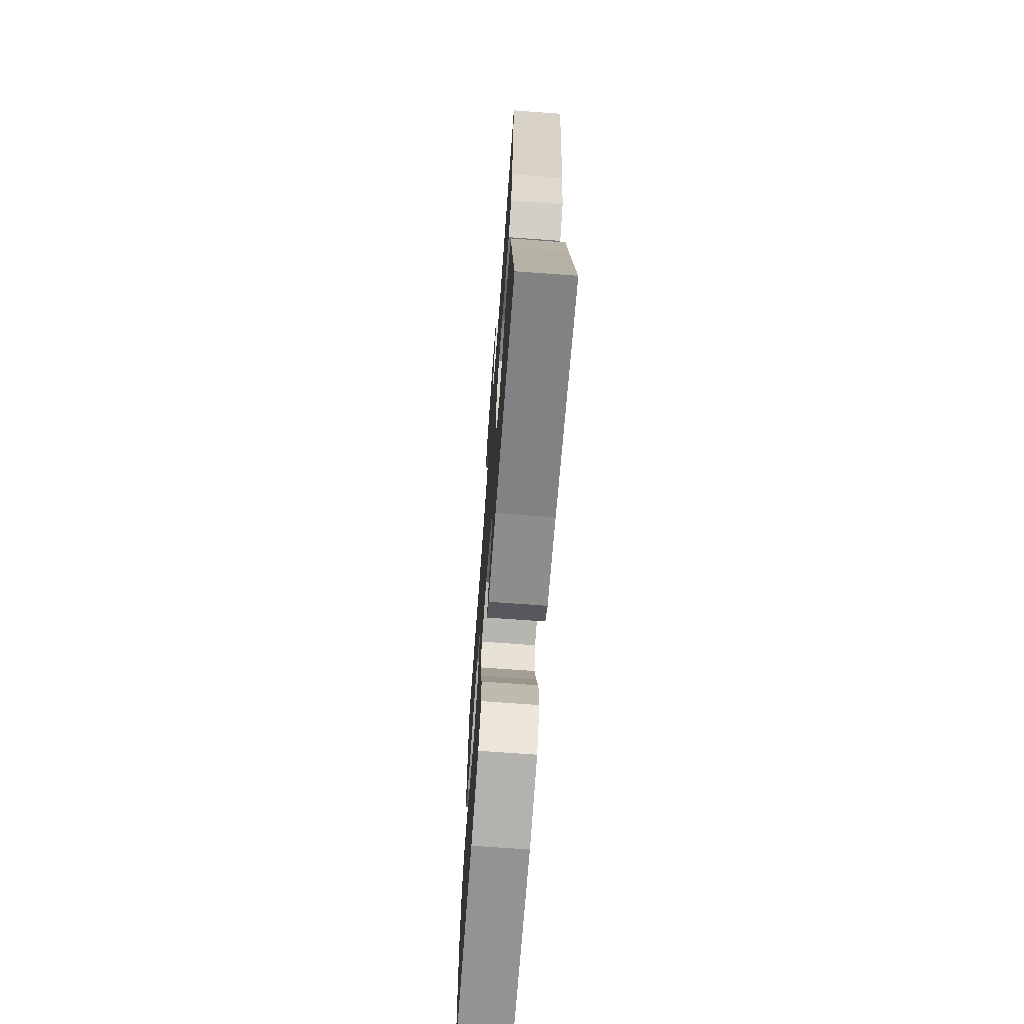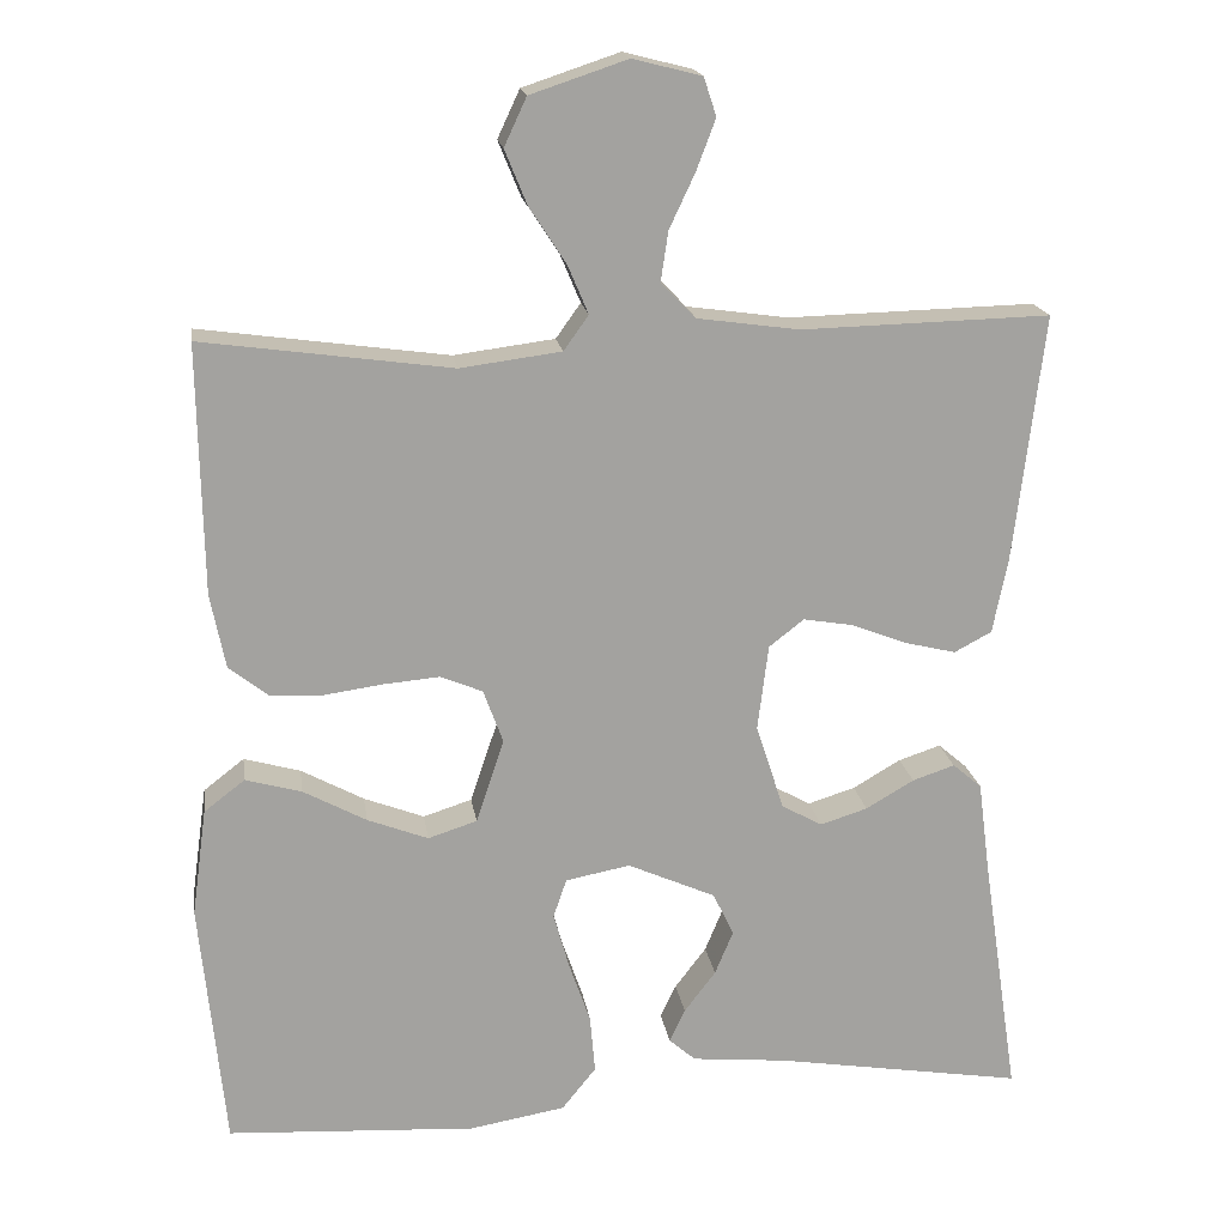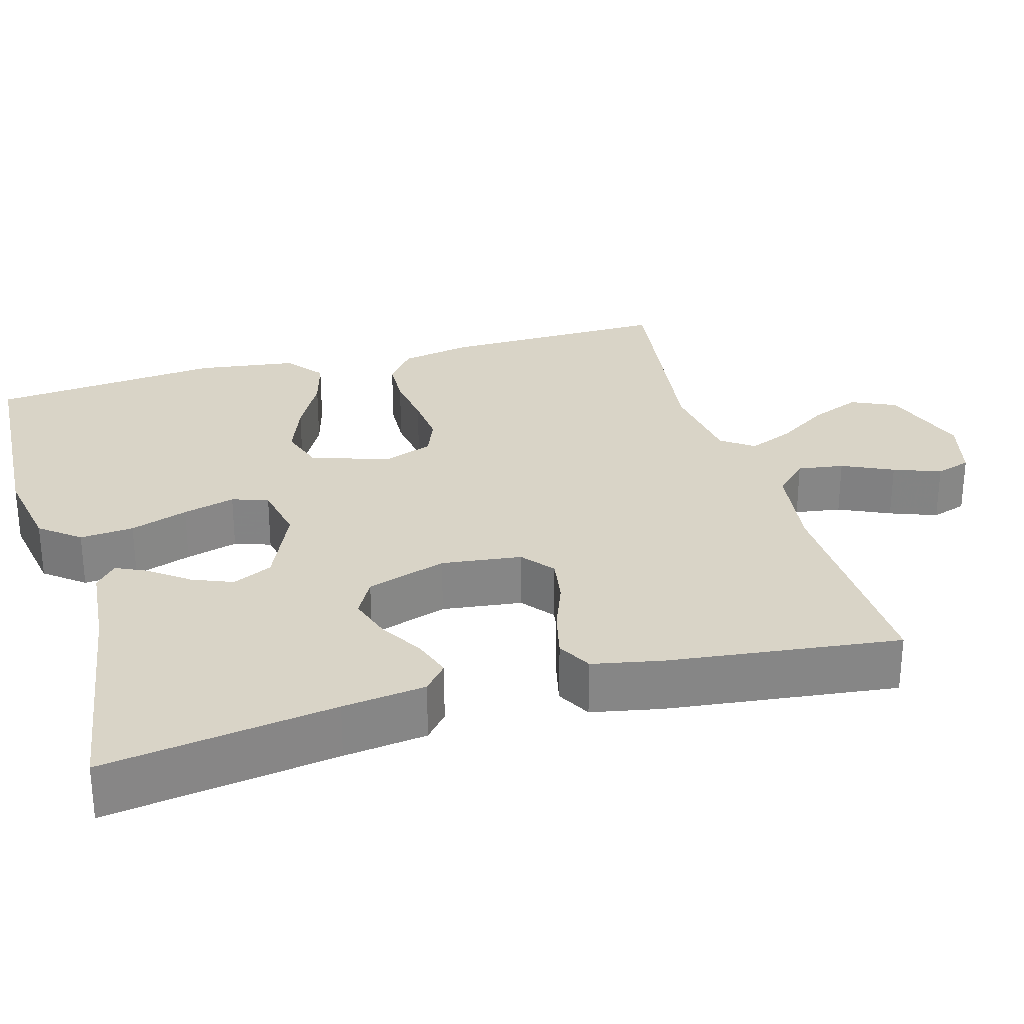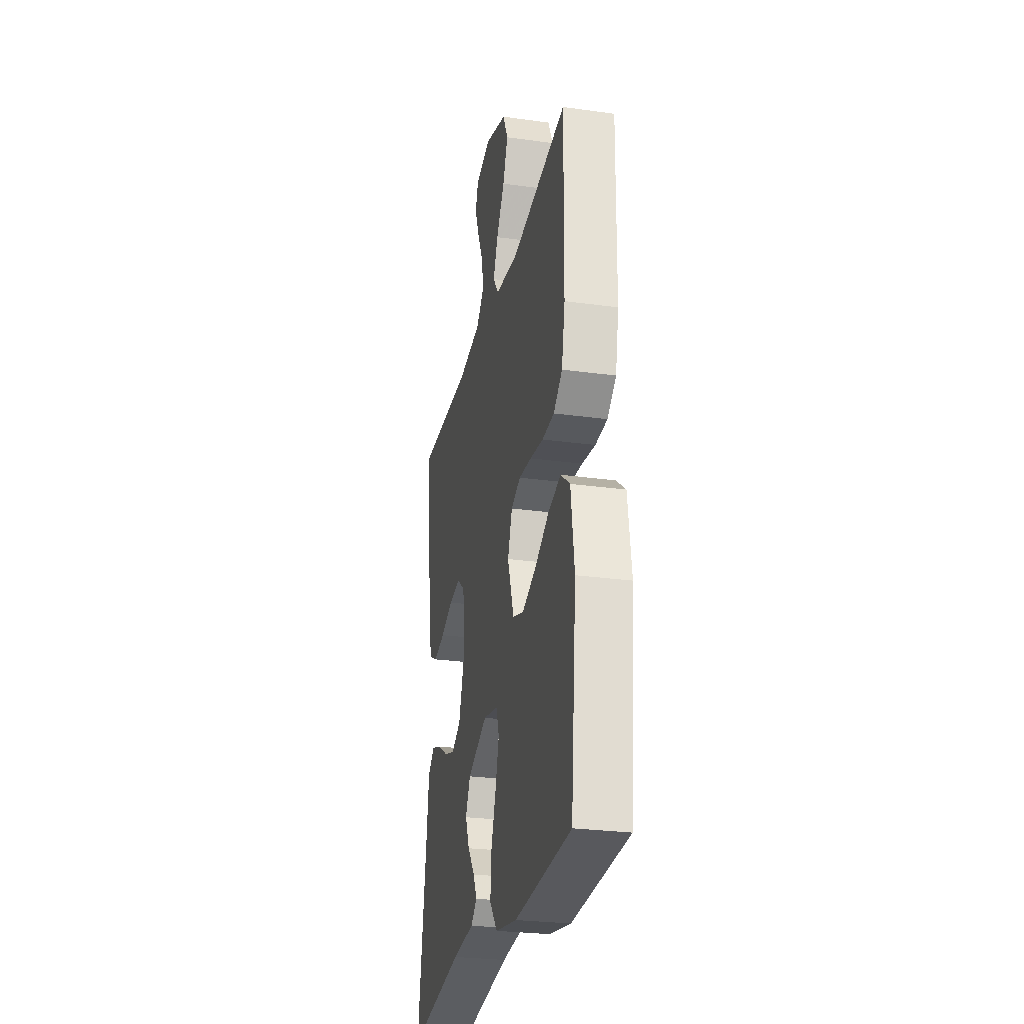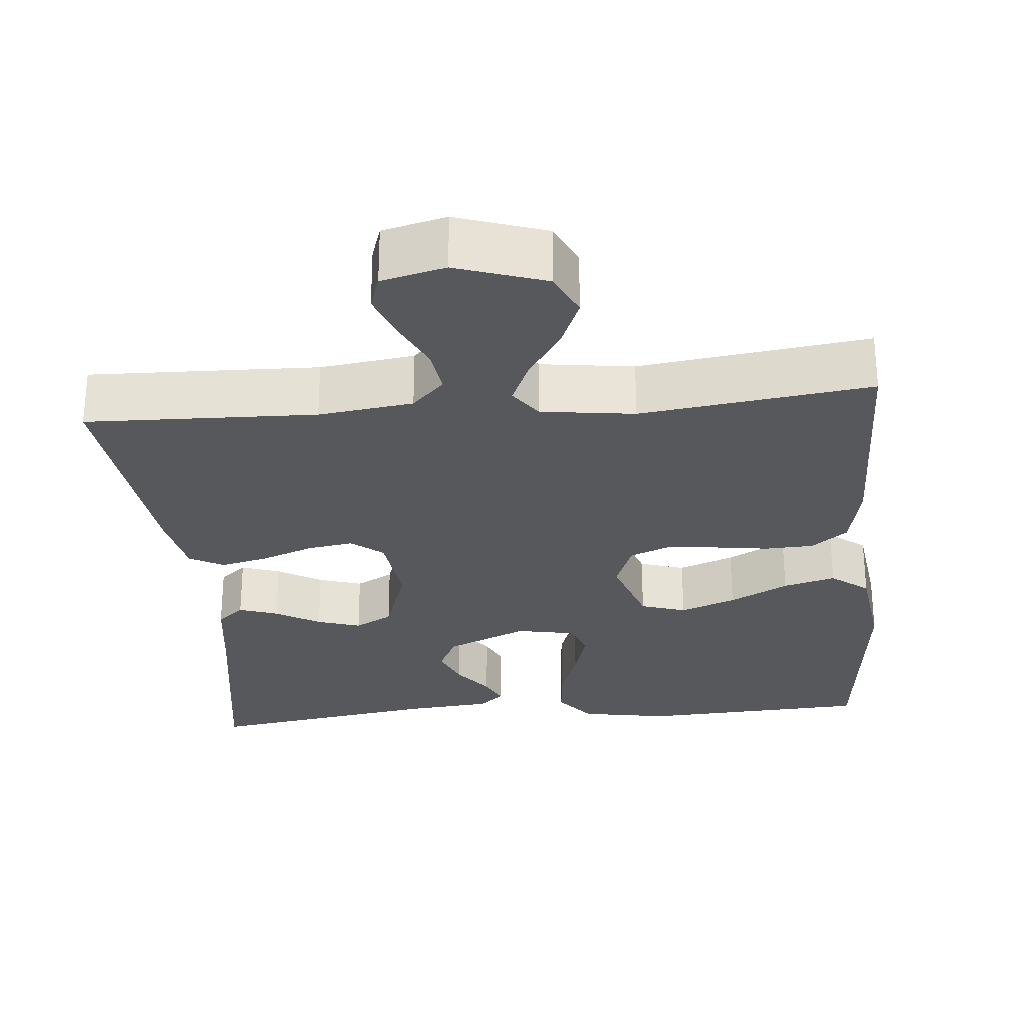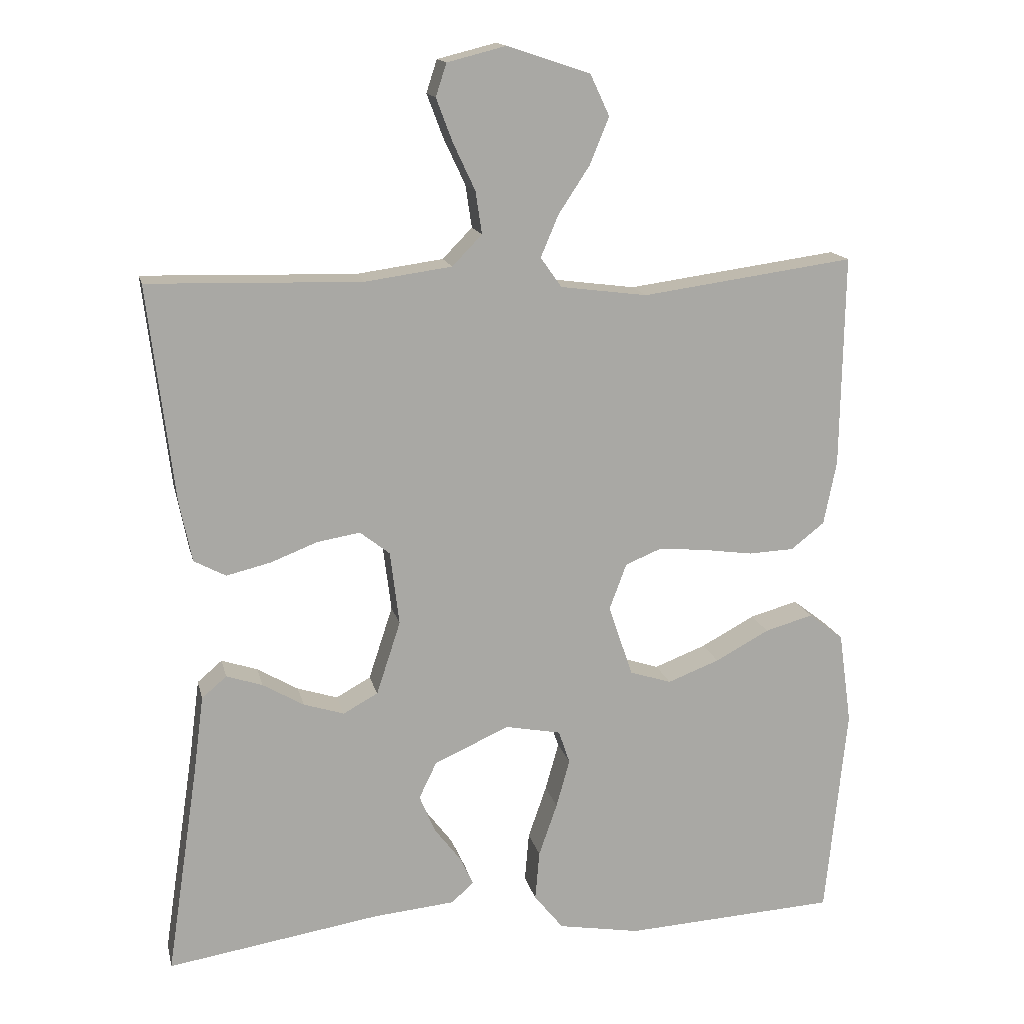
<metadata>
{"format":"obj","ext":"obj","renderer":"f3d","projection":"perspective","resolution":1024,"background":"white","views":[{"elev":-69.9,"azim":-94.2,"up":"+Z"},{"elev":17.9,"azim":171.7,"up":"+Z"},{"elev":28.4,"azim":-106.0,"up":"+Y"},{"elev":-27.1,"azim":77.9,"up":"+Z"},{"elev":-28.0,"azim":5.0,"up":"+Y"},{"elev":15.1,"azim":-12.5,"up":"+Z"}]}
</metadata>
<code>
v 0.5 0.07 -0.5
v 0.2 0.07 -0.517
v 0.084 0.07 -0.497
v 0.043 0.07 -0.446
v 0.049 0.07 -0.376
v 0.075 0.07 -0.301
v 0.094 0.07 -0.233
v 0.078 0.07 -0.186
v 0 0.07 -0.171
v -0.106 0.07 -0.218
v -0.131 0.07 -0.27
v -0.109 0.07 -0.323
v -0.071 0.07 -0.373
v -0.052 0.07 -0.413
v -0.084 0.07 -0.441
v -0.2 0.07 -0.452
v -0.5 0.07 -0.5
v -0.455 0.07 -0.2
v -0.441 0.07 -0.092
v -0.406 0.07 -0.062
v -0.355 0.07 -0.079
v -0.297 0.07 -0.113
v -0.24 0.07 -0.131
v -0.191 0.07 -0.104
v -0.157 0.07 0
v -0.17 0.07 0.104
v -0.212 0.07 0.137
v -0.272 0.07 0.127
v -0.339 0.07 0.101
v -0.401 0.07 0.086
v -0.446 0.07 0.11
v -0.464 0.07 0.2
v -0.5 0.07 0.5
v -0.2 0.07 0.492
v -0.077 0.07 0.509
v -0.035 0.07 0.552
v -0.044 0.07 0.612
v -0.075 0.07 0.678
v -0.098 0.07 0.739
v -0.083 0.07 0.785
v 0 0.07 0.806
v 0.117 0.07 0.767
v 0.144 0.07 0.709
v 0.117 0.07 0.643
v 0.073 0.07 0.576
v 0.048 0.07 0.517
v 0.078 0.07 0.475
v 0.2 0.07 0.459
v 0.5 0.07 0.5
v 0.495 0.07 0.2
v 0.477 0.07 0.11
v 0.43 0.07 0.073
v 0.366 0.07 0.07
v 0.295 0.07 0.08
v 0.228 0.07 0.086
v 0.177 0.07 0.065
v 0.153 0.07 0
v 0.187 0.07 -0.101
v 0.246 0.07 -0.12
v 0.319 0.07 -0.092
v 0.395 0.07 -0.051
v 0.463 0.07 -0.032
v 0.512 0.07 -0.07
v 0.53 0.07 -0.2
v 0.5 0 -0.5
v 0.2 0 -0.517
v 0.084 0 -0.497
v 0.043 0 -0.446
v 0.049 0 -0.376
v 0.075 0 -0.301
v 0.094 0 -0.233
v 0.078 0 -0.186
v 0 0 -0.171
v -0.106 0 -0.218
v -0.131 0 -0.27
v -0.109 0 -0.323
v -0.071 0 -0.373
v -0.052 0 -0.413
v -0.084 0 -0.441
v -0.2 0 -0.452
v -0.5 0 -0.5
v -0.455 0 -0.2
v -0.441 0 -0.092
v -0.406 0 -0.062
v -0.355 0 -0.079
v -0.297 0 -0.113
v -0.24 0 -0.131
v -0.191 0 -0.104
v -0.157 0 0
v -0.17 0 0.104
v -0.212 0 0.137
v -0.272 0 0.127
v -0.339 0 0.101
v -0.401 0 0.086
v -0.446 0 0.11
v -0.464 0 0.2
v -0.5 0 0.5
v -0.2 0 0.492
v -0.077 0 0.509
v -0.035 0 0.552
v -0.044 0 0.612
v -0.075 0 0.678
v -0.098 0 0.739
v -0.083 0 0.785
v 0 0 0.806
v 0.117 0 0.767
v 0.144 0 0.709
v 0.117 0 0.643
v 0.073 0 0.576
v 0.048 0 0.517
v 0.078 0 0.475
v 0.2 0 0.459
v 0.5 0 0.5
v 0.495 0 0.2
v 0.477 0 0.11
v 0.43 0 0.073
v 0.366 0 0.07
v 0.295 0 0.08
v 0.228 0 0.086
v 0.177 0 0.065
v 0.153 0 0
v 0.187 0 -0.101
v 0.246 0 -0.12
v 0.319 0 -0.092
v 0.395 0 -0.051
v 0.463 0 -0.032
v 0.512 0 -0.07
v 0.53 0 -0.2
f 4 5 6
f 3 4 6
f 2 3 6
f 1 2 6
f 64 1 6
f 63 64 6
f 62 63 6
f 61 62 6
f 60 61 6
f 59 60 6 7
f 58 59 7 8
f 57 58 8 9
f 56 57 9 10
f 52 53 54
f 51 52 54
f 50 51 54
f 49 50 54
f 48 49 54
f 47 48 54 55
f 46 47 55 56
f 43 44 45
f 42 43 45
f 41 42 45
f 40 41 45
f 39 40 45
f 38 39 45
f 37 38 45
f 36 37 45 46
f 46 56 10
f 36 46 10
f 35 36 10
f 32 33 34
f 31 32 34
f 30 31 34
f 29 30 34
f 28 29 34
f 27 28 34 35
f 20 21 22
f 19 20 22
f 18 19 22
f 18 22 23
f 17 18 23
f 16 17 23
f 14 15 16
f 13 14 16
f 12 13 16
f 11 12 16 23
f 10 11 23 24
f 26 27 35
f 25 26 35 10
f 10 24 25
f 70 69 68
f 70 68 67
f 70 67 66
f 70 66 65
f 70 65 128
f 70 128 127
f 70 127 126
f 70 126 125
f 70 125 124
f 71 70 124 123
f 72 71 123 122
f 73 72 122 121
f 74 73 121 120
f 118 117 116
f 118 116 115
f 118 115 114
f 118 114 113
f 118 113 112
f 119 118 112 111
f 120 119 111 110
f 109 108 107
f 109 107 106
f 109 106 105
f 109 105 104
f 109 104 103
f 109 103 102
f 109 102 101
f 110 109 101 100
f 74 120 110
f 74 110 100
f 74 100 99
f 98 97 96
f 98 96 95
f 98 95 94
f 98 94 93
f 98 93 92
f 99 98 92 91
f 86 85 84
f 86 84 83
f 86 83 82
f 87 86 82
f 87 82 81
f 87 81 80
f 80 79 78
f 80 78 77
f 80 77 76
f 87 80 76 75
f 88 87 75 74
f 99 91 90
f 74 99 90 89
f 89 88 74
f 1 65 66 2
f 2 66 67 3
f 3 67 68 4
f 4 68 69 5
f 5 69 70 6
f 6 70 71 7
f 7 71 72 8
f 8 72 73 9
f 9 73 74 10
f 10 74 75 11
f 11 75 76 12
f 12 76 77 13
f 13 77 78 14
f 14 78 79 15
f 15 79 80 16
f 16 80 81 17
f 17 81 82 18
f 18 82 83 19
f 19 83 84 20
f 20 84 85 21
f 21 85 86 22
f 22 86 87 23
f 23 87 88 24
f 24 88 89 25
f 25 89 90 26
f 26 90 91 27
f 27 91 92 28
f 28 92 93 29
f 29 93 94 30
f 30 94 95 31
f 31 95 96 32
f 32 96 97 33
f 33 97 98 34
f 34 98 99 35
f 35 99 100 36
f 36 100 101 37
f 37 101 102 38
f 38 102 103 39
f 39 103 104 40
f 40 104 105 41
f 41 105 106 42
f 42 106 107 43
f 43 107 108 44
f 44 108 109 45
f 45 109 110 46
f 46 110 111 47
f 47 111 112 48
f 48 112 113 49
f 49 113 114 50
f 50 114 115 51
f 51 115 116 52
f 52 116 117 53
f 53 117 118 54
f 54 118 119 55
f 55 119 120 56
f 56 120 121 57
f 57 121 122 58
f 58 122 123 59
f 59 123 124 60
f 60 124 125 61
f 61 125 126 62
f 62 126 127 63
f 63 127 128 64
f 64 128 65 1

</code>
